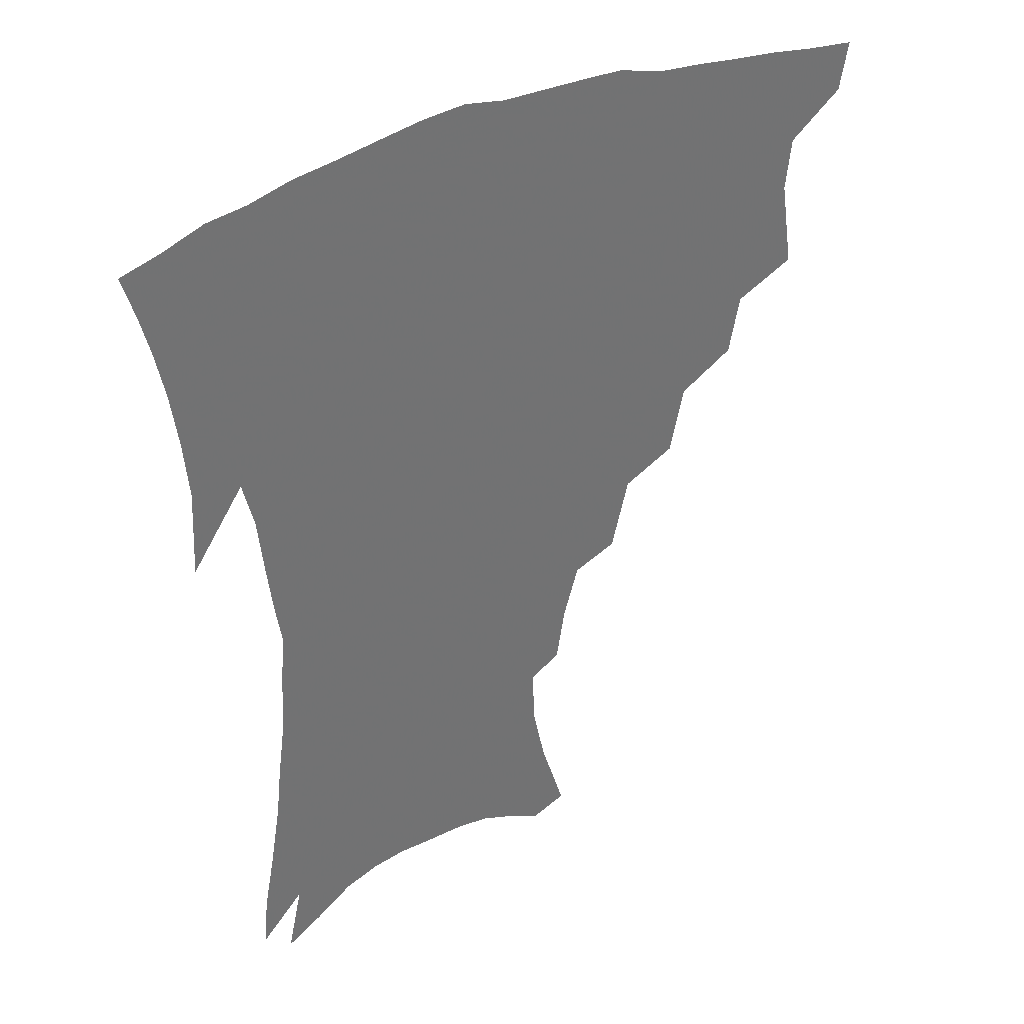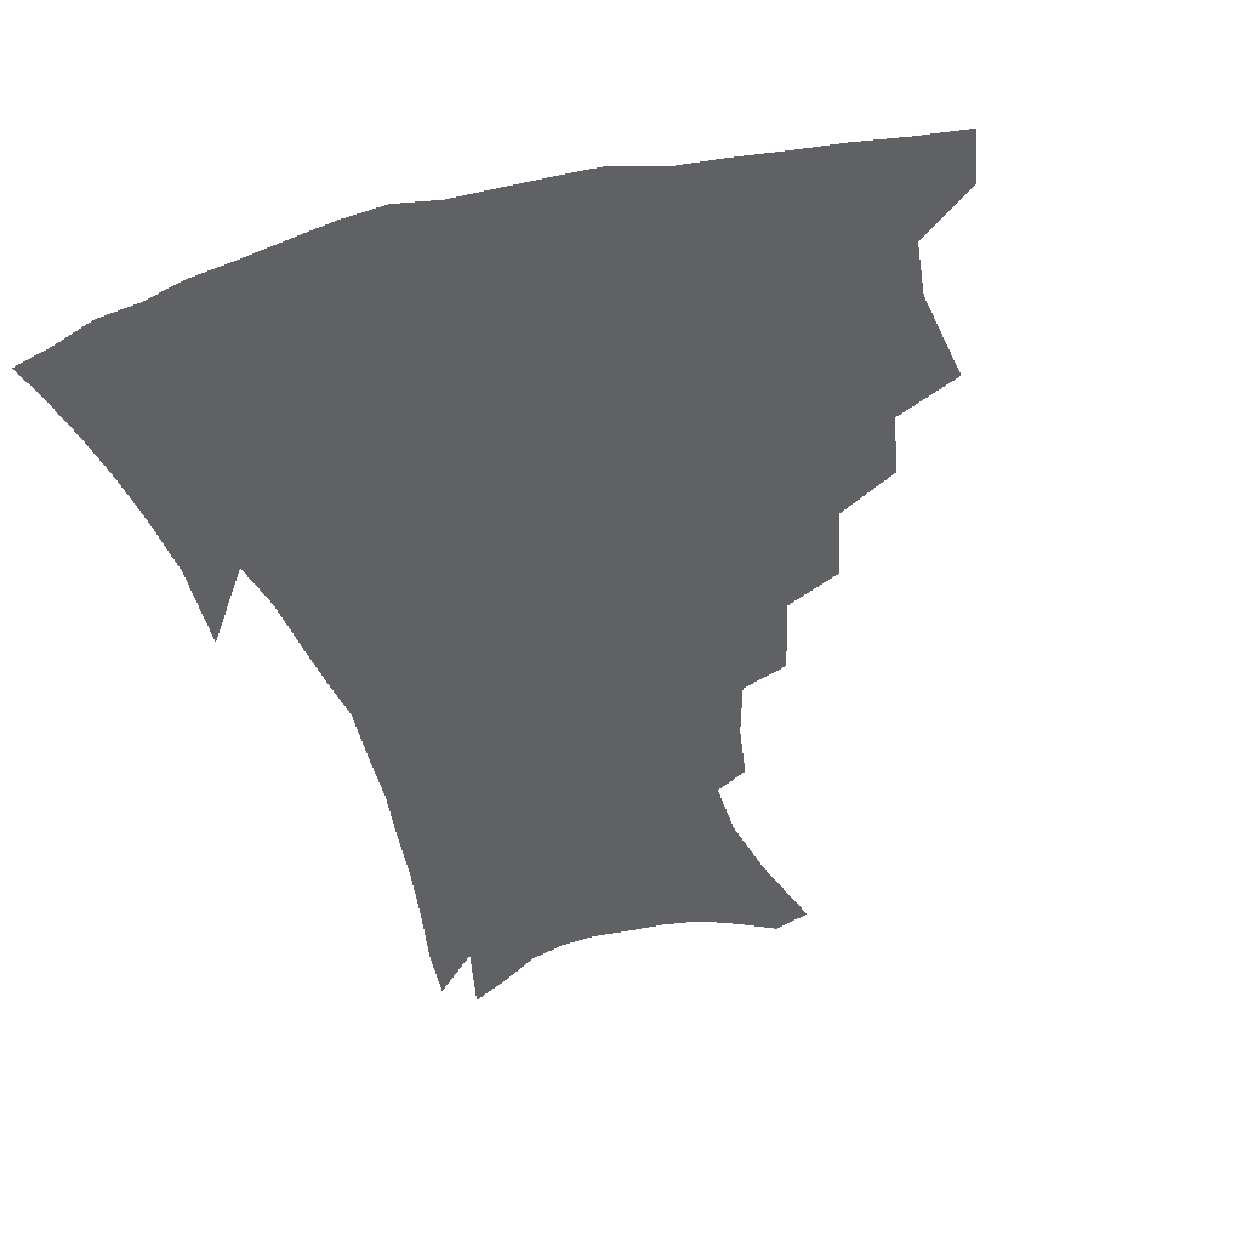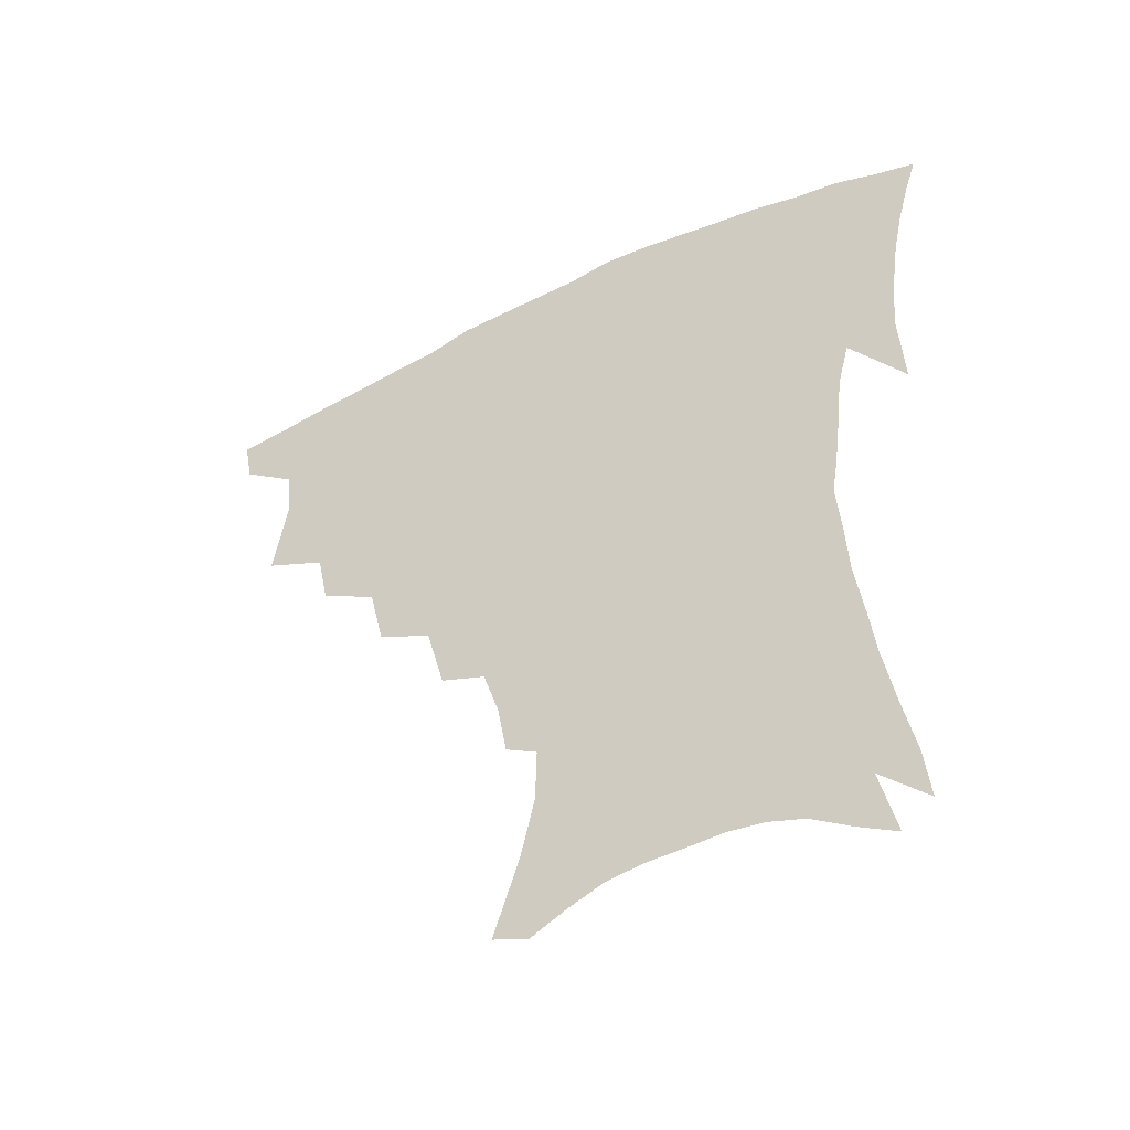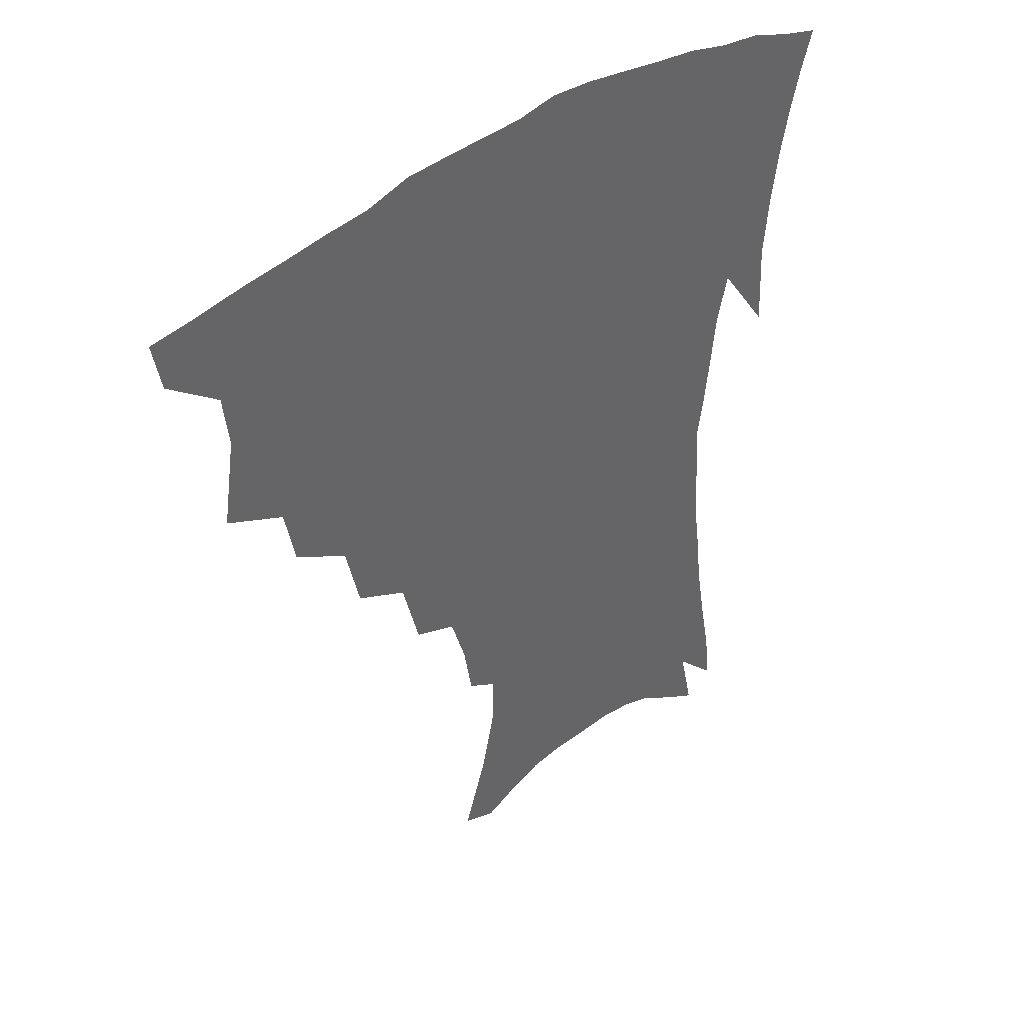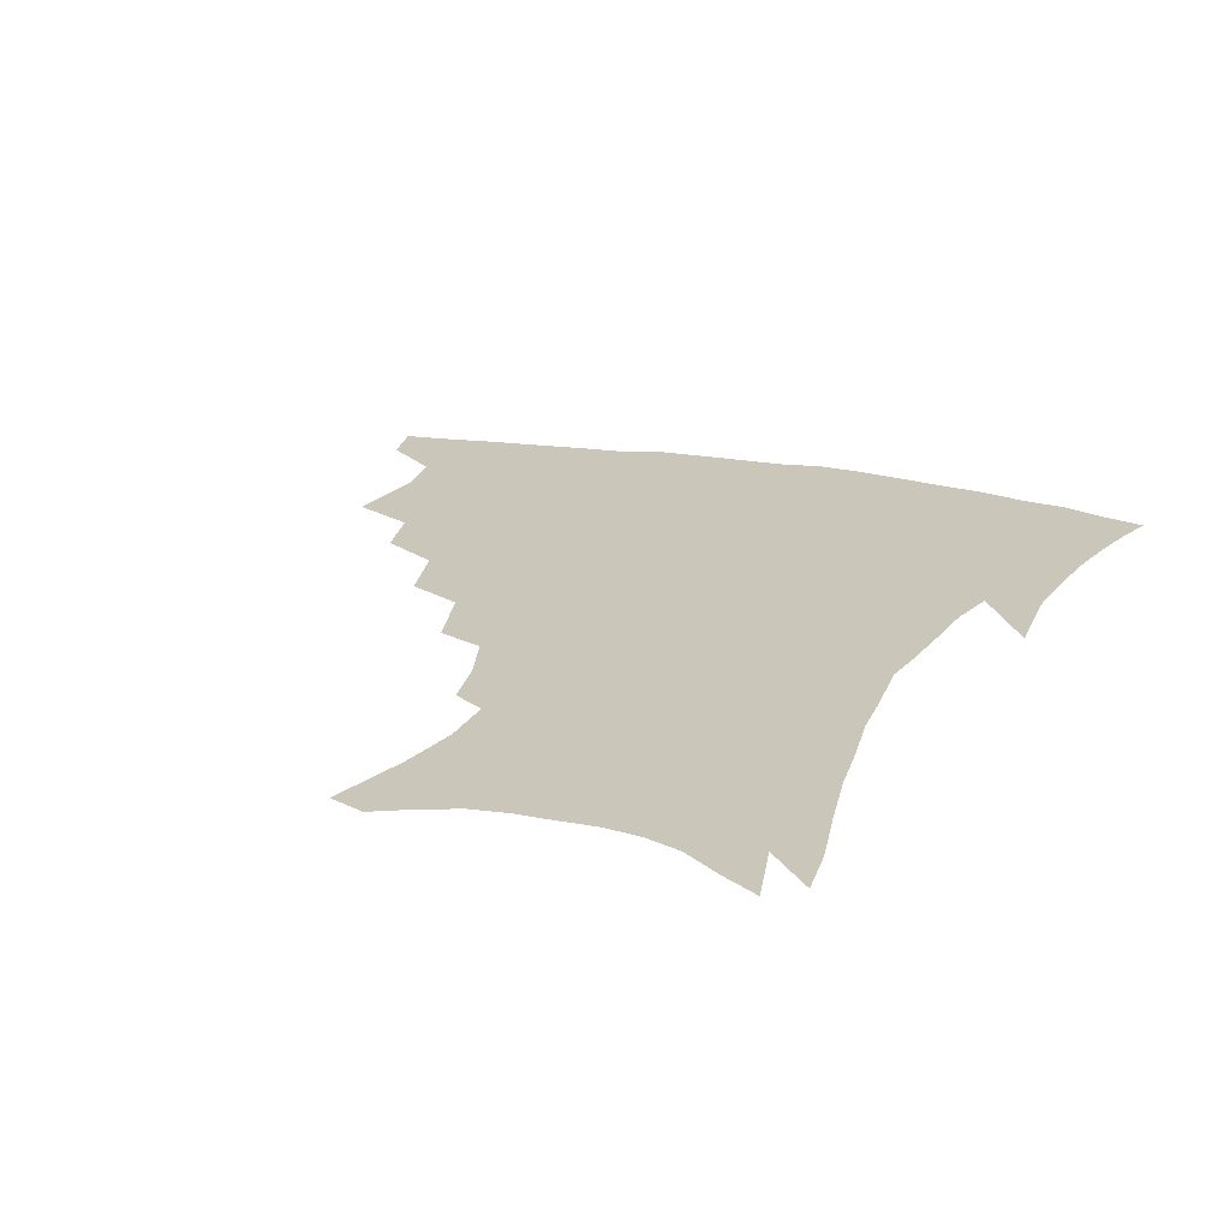
<metadata>
{"format":"obj","ext":"obj","renderer":"f3d","projection":"perspective","resolution":1024,"background":"white","views":[{"elev":37.0,"azim":147.5,"up":"+Y"},{"elev":-46.0,"azim":-164.2,"up":"+Z"},{"elev":-50.3,"azim":27.9,"up":"+Y"},{"elev":42.4,"azim":-41.2,"up":"+Y"},{"elev":21.1,"azim":20.6,"up":"+Z"}]}
</metadata>
<code>
v 439.7 397.4 0
v 436.7 413.6 0
v 455.2 336.8 0
v 459.6 366 0
v 457.6 383.4 0
v 455.8 399.7 0
v 453 415.7 0
v 479.2 307.8 0
v 475.4 327.3 0
v 477.5 354.1 0
v 476.1 371.5 0
v 473.5 386.8 0
v 471 402.3 0
v 468.4 418.2 0
v 502.6 274.6 0
v 497.7 297 0
v 496.4 323 0
v 493.5 339.9 0
v 493.4 359.8 0
v 491.3 374.9 0
v 488.8 389.5 0
v 486.2 404.5 0
v 483.9 420 0
v 526.3 241.9 0
v 520.2 266 0
v 514.9 286.6 0
v 512.5 311.3 0
v 511.1 331.2 0
v 510 349 0
v 507.4 362.6 0
v 505.5 377.4 0
v 503.3 391.8 0
v 501.2 406.2 0
v 498.8 422 0
v 549.3 200.4 0
v 546.3 218.4 0
v 541 236.1 0
v 535.5 257.3 0
v 531.1 277.9 0
v 527.2 295.6 0
v 525.2 315.1 0
v 524.8 336.1 0
v 523.4 351.6 0
v 521.5 365.5 0
v 519.6 379.6 0
v 517.7 393.9 0
v 515.6 408.8 0
v 513.7 423.5 0
v 546.3 128.2 0
v 554.7 155 0
v 559.1 175.9 0
v 559.5 194.3 0
v 557.3 214.2 0
v 553.6 229.4 0
v 549.4 247.8 0
v 545.3 265.2 0
v 542.5 287.5 0
v 540.4 305.6 0
v 539.2 323.9 0
v 537.9 339.2 0
v 536.7 353.8 0
v 535.6 367.9 0
v 533.4 381.4 0
v 532.2 395.5 0
v 530.3 410.4 0
v 528.6 427.9 0
v 557.9 123.7 0
v 562.2 143.7 0
v 567.8 168.7 0
v 568.1 183.4 0
v 567.7 204.1 0
v 565.3 223.1 0
v 562.1 240.7 0
v 558.7 255.6 0
v 555.8 274 0
v 553.9 293.8 0
v 552.6 310.8 0
v 551.9 327.9 0
v 550.4 340.6 0
v 550.1 355.9 0
v 549.4 369.6 0
v 548.3 382.9 0
v 546.9 396.6 0
v 544.7 412.2 0
v 543 428.6 0
v 569.1 129.4 0
v 574.5 153.2 0
v 577.7 176.1 0
v 577.3 193 0
v 575.9 211.2 0
v 573.7 231.6 0
v 571.1 245.7 0
v 568.6 263.4 0
v 566.8 282 0
v 565.1 297.3 0
v 564.3 314 0
v 564.1 330.6 0
v 563.2 343 0
v 563.2 357.5 0
v 562.6 370.7 0
v 561.9 383.8 0
v 561.2 397.2 0
v 559.6 411.7 0
v 557.3 429 0
v 580.9 134.3 0
v 585.4 160 0
v 586.2 177.2 0
v 585.7 196.9 0
v 584.2 212.9 0
v 582.2 233.5 0
v 580.3 249 0
v 578.4 265.6 0
v 577.2 285.2 0
v 576.5 302.3 0
v 576.1 317.3 0
v 575.8 331.2 0
v 575.9 345 0
v 576.3 359.1 0
v 575.5 371.4 0
v 575.4 384.4 0
v 574.9 397.8 0
v 573.4 412.8 0
v 571.4 429.3 0
v 592.6 135.9 0
v 595.1 161.4 0
v 595.3 181.4 0
v 594.3 199.4 0
v 592.9 220.7 0
v 591.1 236.4 0
v 589.7 252.1 0
v 588.3 268.6 0
v 587.6 288.7 0
v 587.4 304.7 0
v 587.3 317.7 0
v 587.6 331.9 0
v 588.1 346 0
v 588.8 359.5 0
v 589.5 372.3 0
v 589.1 384.8 0
v 588.7 397.9 0
v 587.1 413.9 0
v 585.2 431.9 0
v 604.6 135.9 0
v 604.8 162.8 0
v 604.2 183.6 0
v 603.1 201.3 0
v 601.6 220.5 0
v 600 237.5 0
v 599.1 254.7 0
v 598.3 271.2 0
v 597.9 288.5 0
v 598 303.8 0
v 598.3 317.8 0
v 599.1 332.9 0
v 599.8 345.1 0
v 601.4 360.3 0
v 601.9 372.3 0
v 602.2 384.9 0
v 602 398.3 0
v 601.6 412.9 0
v 599.6 430.8 0
v 616.6 136.3 0
v 615.3 157.2 0
v 613.5 181.1 0
v 611.9 201 0
v 610.3 220.8 0
v 609.7 233.9 0
v 608.4 253.7 0
v 607.9 271 0
v 608 287.4 0
v 608.5 302.5 0
v 609.3 319.4 0
v 610.4 331.9 0
v 611.9 346.6 0
v 613.1 359.8 0
v 614.4 371.7 0
v 615.6 384.2 0
v 616.2 397.1 0
v 616 411.4 0
v 614.6 428.4 0
v 628.1 134.6 0
v 625.4 155.5 0
v 622.7 180.4 0
v 620.9 200.2 0
v 619.2 219.5 0
v 618.4 236.7 0
v 617.7 253 0
v 617.8 268.3 0
v 618.1 284.2 0
v 619 299.7 0
v 620 315.8 0
v 621.4 331.7 0
v 623.2 345 0
v 624.8 357.5 0
v 626.7 370.7 0
v 628.4 383.2 0
v 629.7 395.9 0
v 630.2 409.6 0
v 629.5 425.9 0
v 639.5 130.7 0
v 636.1 151.4 0
v 632.4 177 0
v 630.3 196.7 0
v 628.5 215.8 0
v 628.2 230.7 0
v 627 250 0
v 627.3 265.3 0
v 628.2 279.6 0
v 629.1 296.6 0
v 630.4 313.7 0
v 632.5 326.9 0
v 634.2 343.8 0
v 636.4 355.8 0
v 638.7 369.3 0
v 640.9 381.8 0
v 643.4 394 0
v 644.4 407.1 0
v 643.9 423.9 0
v 652.3 121.8 0
v 646.9 147 0
v 643.9 167.9 0
v 640.5 190.7 0
v 638 211.2 0
v 637.1 228 0
v 636.9 243.5 0
v 636.9 260.1 0
v 637.7 275.5 0
v 638.9 292.7 0
v 640.7 308.8 0
v 643 324.2 0
v 645.1 339.8 0
v 647.6 354.4 0
v 650.4 366.7 0
v 652.9 379.1 0
v 655.6 392.1 0
v 657.8 404.6 0
v 658.8 420 0
v 664.3 114.6 0
v 659.3 137.9 0
v 655.6 159.6 0
v 652.8 179.6 0
v 649.5 200.8 0
v 648.1 218.4 0
v 647.1 235.6 0
v 646.8 252.7 0
v 646.9 270.3 0
v 649.1 284.2 0
v 651.1 300.9 0
v 653.4 318.6 0
v 655.7 336 0
v 658.9 349.2 0
v 661.9 365 0
v 665 377.6 0
v 667.9 389.8 0
v 670.6 402.4 0
v 672.6 418.1 0
v 674.1 122.4 0
v 672.4 140.2 0
v 668.3 162 0
v 664.9 182.5 0
v 663 200.2 0
v 660.4 219.9 0
v 659.6 236.6 0
v 658.1 257.3 0
v 660.3 270.8 0
v 662.3 287.7 0
v 664.4 307.3 0
v 668.4 323.5 0
v 669.5 345.7 0
v 673 360 0
v 676.8 373.2 0
v 680.1 386.7 0
v 683.5 399.3 0
v 687 412.8 0
v 686.3 297.3 0
v 685 326.6 0
v 686.8 346.6 0
v 689.4 365 0
v 692.8 381.4 0
v 696.4 395.6 0
v 700.5 409 0
f 5 6 1
f 1 6 2
f 6 7 2
f 9 10 3
f 3 10 4
f 10 11 4
f 4 11 5
f 11 12 5
f 5 12 6
f 12 13 6
f 6 13 7
f 13 14 7
f 16 17 8
f 8 17 9
f 17 18 9
f 9 18 10
f 18 19 10
f 10 19 11
f 19 20 11
f 11 20 12
f 20 21 12
f 12 21 13
f 21 22 13
f 13 22 14
f 22 23 14
f 25 26 15
f 15 26 16
f 26 27 16
f 16 27 17
f 27 28 17
f 17 28 18
f 28 29 18
f 18 29 19
f 29 30 19
f 19 30 20
f 30 31 20
f 20 31 21
f 31 32 21
f 21 32 22
f 32 33 22
f 22 33 23
f 33 34 23
f 37 38 24
f 24 38 25
f 38 39 25
f 25 39 26
f 39 40 26
f 26 40 27
f 40 41 27
f 27 41 28
f 41 42 28
f 28 42 29
f 42 43 29
f 29 43 30
f 43 44 30
f 30 44 31
f 44 45 31
f 31 45 32
f 45 46 32
f 32 46 33
f 46 47 33
f 33 47 34
f 47 48 34
f 52 53 35
f 35 53 36
f 53 54 36
f 36 54 37
f 54 55 37
f 37 55 38
f 55 56 38
f 38 56 39
f 56 57 39
f 39 57 40
f 57 58 40
f 40 58 41
f 58 59 41
f 41 59 42
f 59 60 42
f 42 60 43
f 60 61 43
f 43 61 44
f 61 62 44
f 44 62 45
f 62 63 45
f 45 63 46
f 63 64 46
f 46 64 47
f 64 65 47
f 47 65 48
f 65 66 48
f 67 68 49
f 49 68 50
f 68 69 50
f 50 69 51
f 69 70 51
f 51 70 52
f 70 71 52
f 52 71 53
f 71 72 53
f 53 72 54
f 72 73 54
f 54 73 55
f 73 74 55
f 55 74 56
f 74 75 56
f 56 75 57
f 75 76 57
f 57 76 58
f 76 77 58
f 58 77 59
f 77 78 59
f 59 78 60
f 78 79 60
f 60 79 61
f 79 80 61
f 61 80 62
f 80 81 62
f 62 81 63
f 81 82 63
f 63 82 64
f 82 83 64
f 64 83 65
f 83 84 65
f 65 84 66
f 84 85 66
f 67 86 68
f 86 87 68
f 68 87 69
f 87 88 69
f 69 88 70
f 88 89 70
f 70 89 71
f 89 90 71
f 71 90 72
f 90 91 72
f 72 91 73
f 91 92 73
f 73 92 74
f 92 93 74
f 74 93 75
f 93 94 75
f 75 94 76
f 94 95 76
f 76 95 77
f 95 96 77
f 77 96 78
f 96 97 78
f 78 97 79
f 97 98 79
f 79 98 80
f 98 99 80
f 80 99 81
f 99 100 81
f 81 100 82
f 100 101 82
f 82 101 83
f 101 102 83
f 83 102 84
f 102 103 84
f 84 103 85
f 103 104 85
f 86 105 87
f 105 106 87
f 87 106 88
f 106 107 88
f 88 107 89
f 107 108 89
f 89 108 90
f 108 109 90
f 90 109 91
f 109 110 91
f 91 110 92
f 110 111 92
f 92 111 93
f 111 112 93
f 93 112 94
f 112 113 94
f 94 113 95
f 113 114 95
f 95 114 96
f 114 115 96
f 96 115 97
f 115 116 97
f 97 116 98
f 116 117 98
f 98 117 99
f 117 118 99
f 99 118 100
f 118 119 100
f 100 119 101
f 119 120 101
f 101 120 102
f 120 121 102
f 102 121 103
f 121 122 103
f 103 122 104
f 122 123 104
f 105 124 106
f 124 125 106
f 106 125 107
f 125 126 107
f 107 126 108
f 126 127 108
f 108 127 109
f 127 128 109
f 109 128 110
f 128 129 110
f 110 129 111
f 129 130 111
f 111 130 112
f 130 131 112
f 112 131 113
f 131 132 113
f 113 132 114
f 132 133 114
f 114 133 115
f 133 134 115
f 115 134 116
f 134 135 116
f 116 135 117
f 135 136 117
f 117 136 118
f 136 137 118
f 118 137 119
f 137 138 119
f 119 138 120
f 138 139 120
f 120 139 121
f 139 140 121
f 121 140 122
f 140 141 122
f 122 141 123
f 141 142 123
f 124 143 125
f 143 144 125
f 125 144 126
f 144 145 126
f 126 145 127
f 145 146 127
f 127 146 128
f 146 147 128
f 128 147 129
f 147 148 129
f 129 148 130
f 148 149 130
f 130 149 131
f 149 150 131
f 131 150 132
f 150 151 132
f 132 151 133
f 151 152 133
f 133 152 134
f 152 153 134
f 134 153 135
f 153 154 135
f 135 154 136
f 154 155 136
f 136 155 137
f 155 156 137
f 137 156 138
f 156 157 138
f 138 157 139
f 157 158 139
f 139 158 140
f 158 159 140
f 140 159 141
f 159 160 141
f 141 160 142
f 160 161 142
f 143 162 144
f 162 163 144
f 144 163 145
f 163 164 145
f 145 164 146
f 164 165 146
f 146 165 147
f 165 166 147
f 147 166 148
f 166 167 148
f 148 167 149
f 167 168 149
f 149 168 150
f 168 169 150
f 150 169 151
f 169 170 151
f 151 170 152
f 170 171 152
f 152 171 153
f 171 172 153
f 153 172 154
f 172 173 154
f 154 173 155
f 173 174 155
f 155 174 156
f 174 175 156
f 156 175 157
f 175 176 157
f 157 176 158
f 176 177 158
f 158 177 159
f 177 178 159
f 159 178 160
f 178 179 160
f 160 179 161
f 179 180 161
f 162 181 163
f 181 182 163
f 163 182 164
f 182 183 164
f 164 183 165
f 183 184 165
f 165 184 166
f 184 185 166
f 166 185 167
f 185 186 167
f 167 186 168
f 186 187 168
f 168 187 169
f 187 188 169
f 169 188 170
f 188 189 170
f 170 189 171
f 189 190 171
f 171 190 172
f 190 191 172
f 172 191 173
f 191 192 173
f 173 192 174
f 192 193 174
f 174 193 175
f 193 194 175
f 175 194 176
f 194 195 176
f 176 195 177
f 195 196 177
f 177 196 178
f 196 197 178
f 178 197 179
f 197 198 179
f 179 198 180
f 198 199 180
f 181 200 182
f 200 201 182
f 182 201 183
f 201 202 183
f 183 202 184
f 202 203 184
f 184 203 185
f 203 204 185
f 185 204 186
f 204 205 186
f 186 205 187
f 205 206 187
f 187 206 188
f 206 207 188
f 188 207 189
f 207 208 189
f 189 208 190
f 208 209 190
f 190 209 191
f 209 210 191
f 191 210 192
f 210 211 192
f 192 211 193
f 211 212 193
f 193 212 194
f 212 213 194
f 194 213 195
f 213 214 195
f 195 214 196
f 214 215 196
f 196 215 197
f 215 216 197
f 197 216 198
f 216 217 198
f 198 217 199
f 217 218 199
f 200 219 201
f 219 220 201
f 201 220 202
f 220 221 202
f 202 221 203
f 221 222 203
f 203 222 204
f 222 223 204
f 204 223 205
f 223 224 205
f 205 224 206
f 224 225 206
f 206 225 207
f 225 226 207
f 207 226 208
f 226 227 208
f 208 227 209
f 227 228 209
f 209 228 210
f 228 229 210
f 210 229 211
f 229 230 211
f 211 230 212
f 230 231 212
f 212 231 213
f 231 232 213
f 213 232 214
f 232 233 214
f 214 233 215
f 233 234 215
f 215 234 216
f 234 235 216
f 216 235 217
f 235 236 217
f 217 236 218
f 236 237 218
f 219 238 220
f 238 239 220
f 220 239 221
f 239 240 221
f 221 240 222
f 240 241 222
f 222 241 223
f 241 242 223
f 223 242 224
f 242 243 224
f 224 243 225
f 243 244 225
f 225 244 226
f 244 245 226
f 226 245 227
f 245 246 227
f 227 246 228
f 246 247 228
f 228 247 229
f 247 248 229
f 229 248 230
f 248 249 230
f 230 249 231
f 249 250 231
f 231 250 232
f 250 251 232
f 232 251 233
f 251 252 233
f 233 252 234
f 252 253 234
f 234 253 235
f 253 254 235
f 235 254 236
f 254 255 236
f 236 255 237
f 255 256 237
f 239 257 240
f 257 258 240
f 240 258 241
f 258 259 241
f 241 259 242
f 259 260 242
f 242 260 243
f 260 261 243
f 243 261 244
f 261 262 244
f 244 262 245
f 262 263 245
f 245 263 246
f 263 264 246
f 246 264 247
f 264 265 247
f 247 265 248
f 265 266 248
f 248 266 249
f 266 267 249
f 249 267 250
f 267 268 250
f 250 268 251
f 268 269 251
f 251 269 252
f 269 270 252
f 252 270 253
f 270 271 253
f 253 271 254
f 271 272 254
f 254 272 255
f 272 273 255
f 255 273 256
f 273 274 256
f 268 275 269
f 275 276 269
f 269 276 270
f 276 277 270
f 270 277 271
f 277 278 271
f 271 278 272
f 278 279 272
f 272 279 273
f 279 280 273
f 273 280 274
f 280 281 274

</code>
